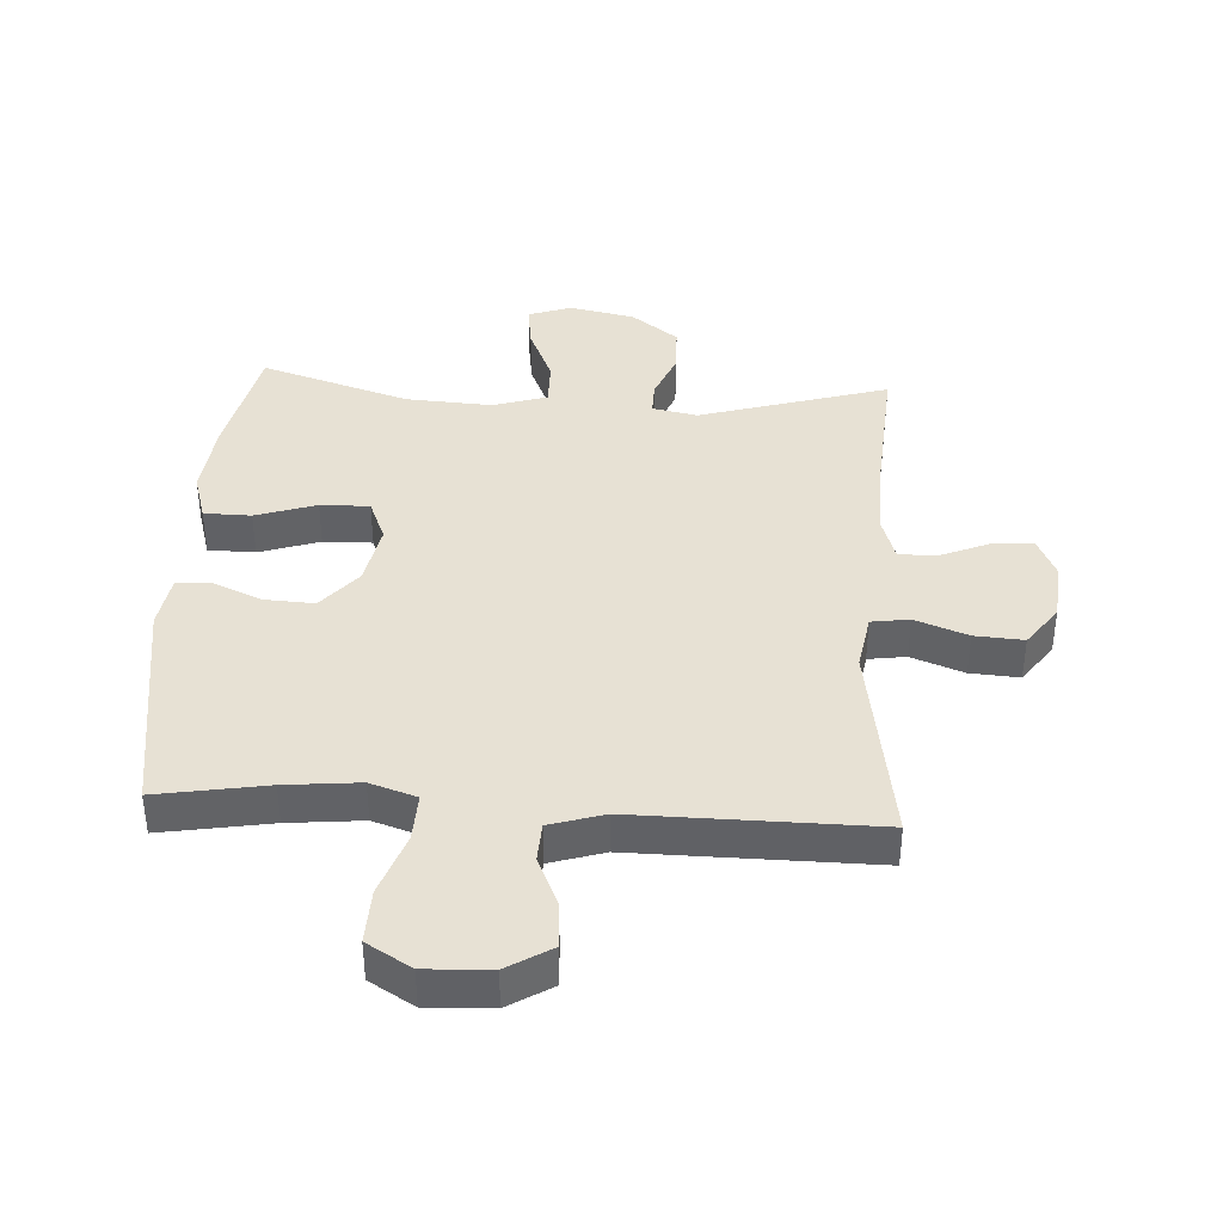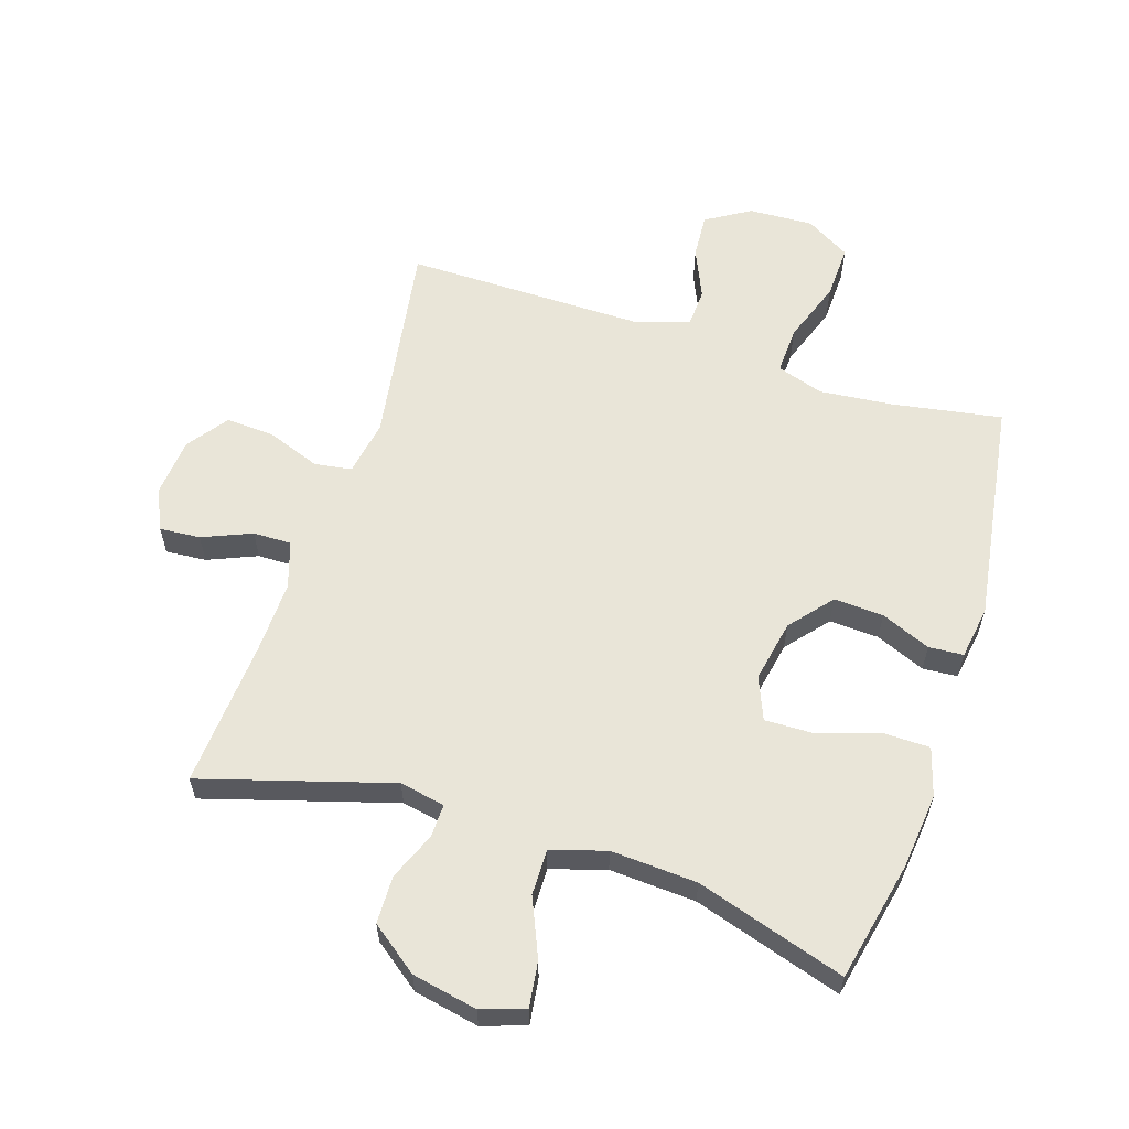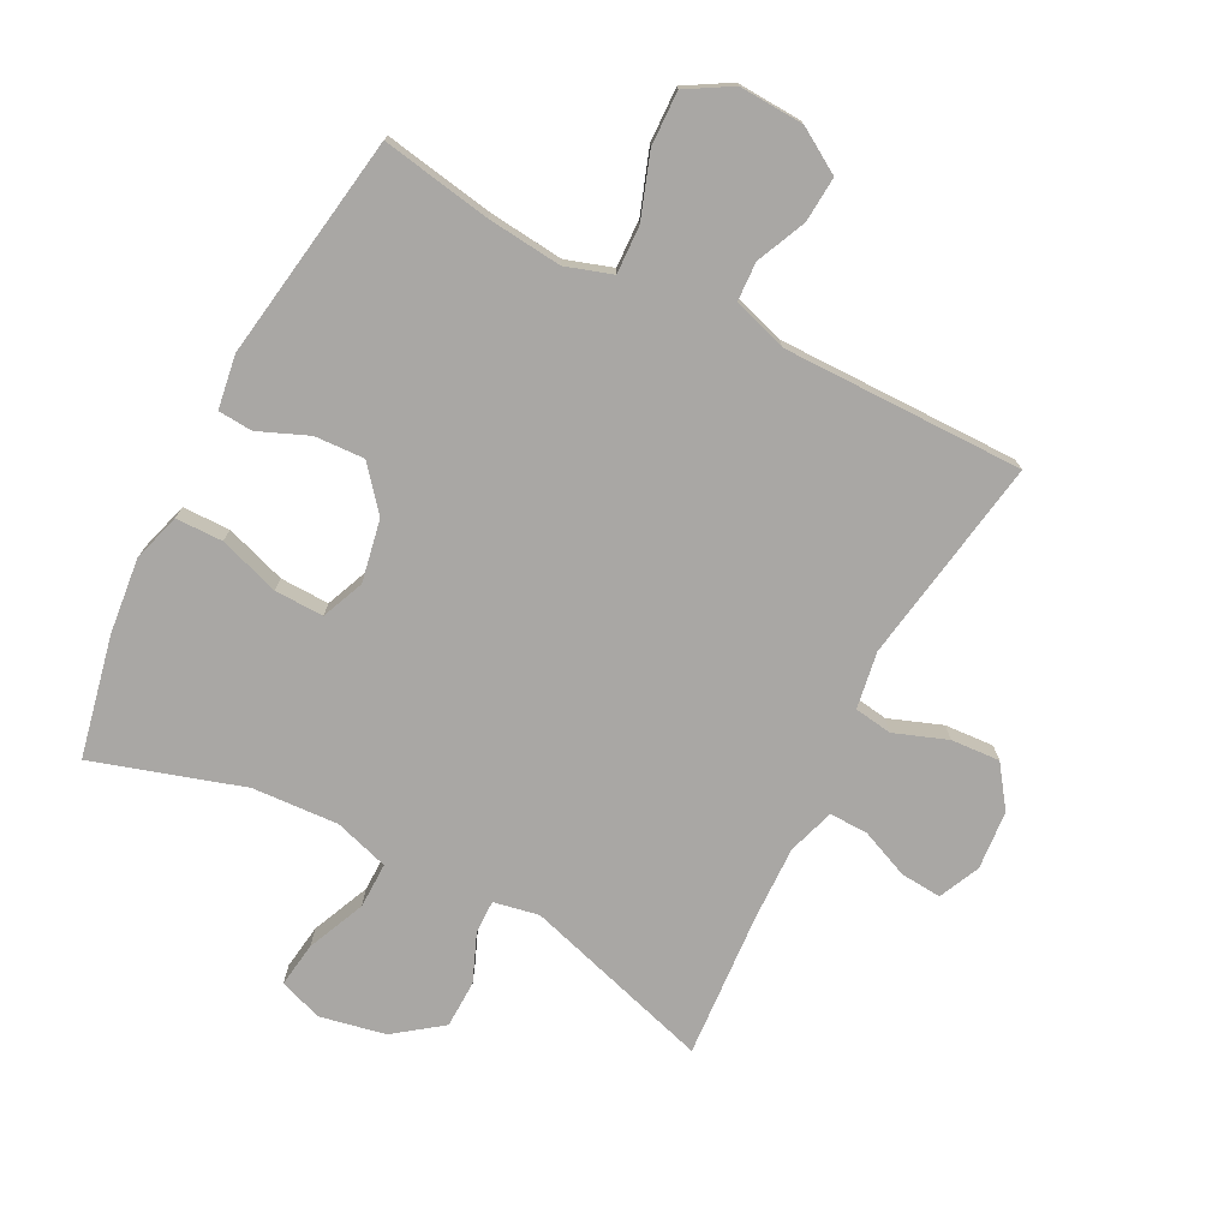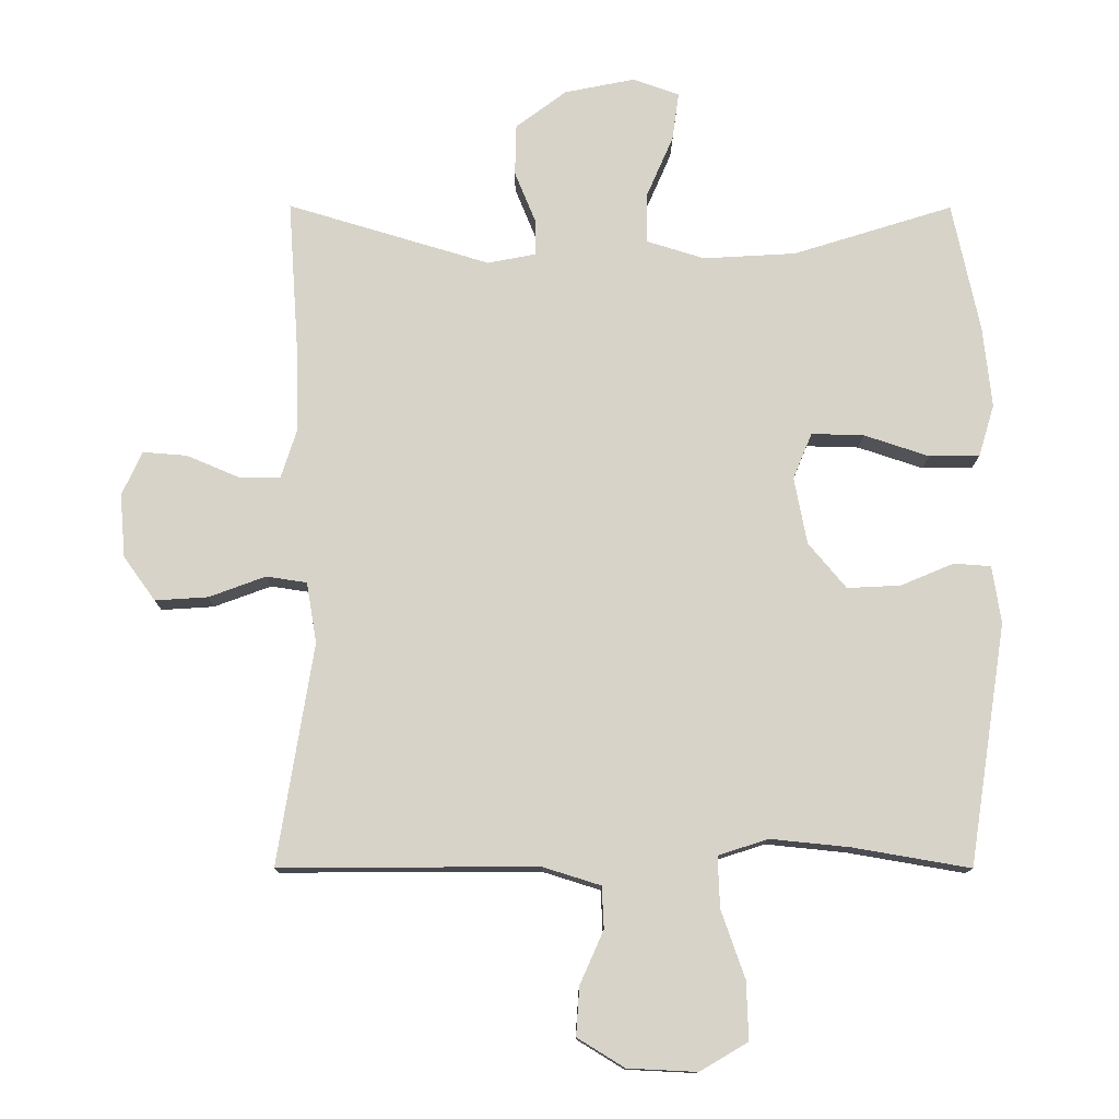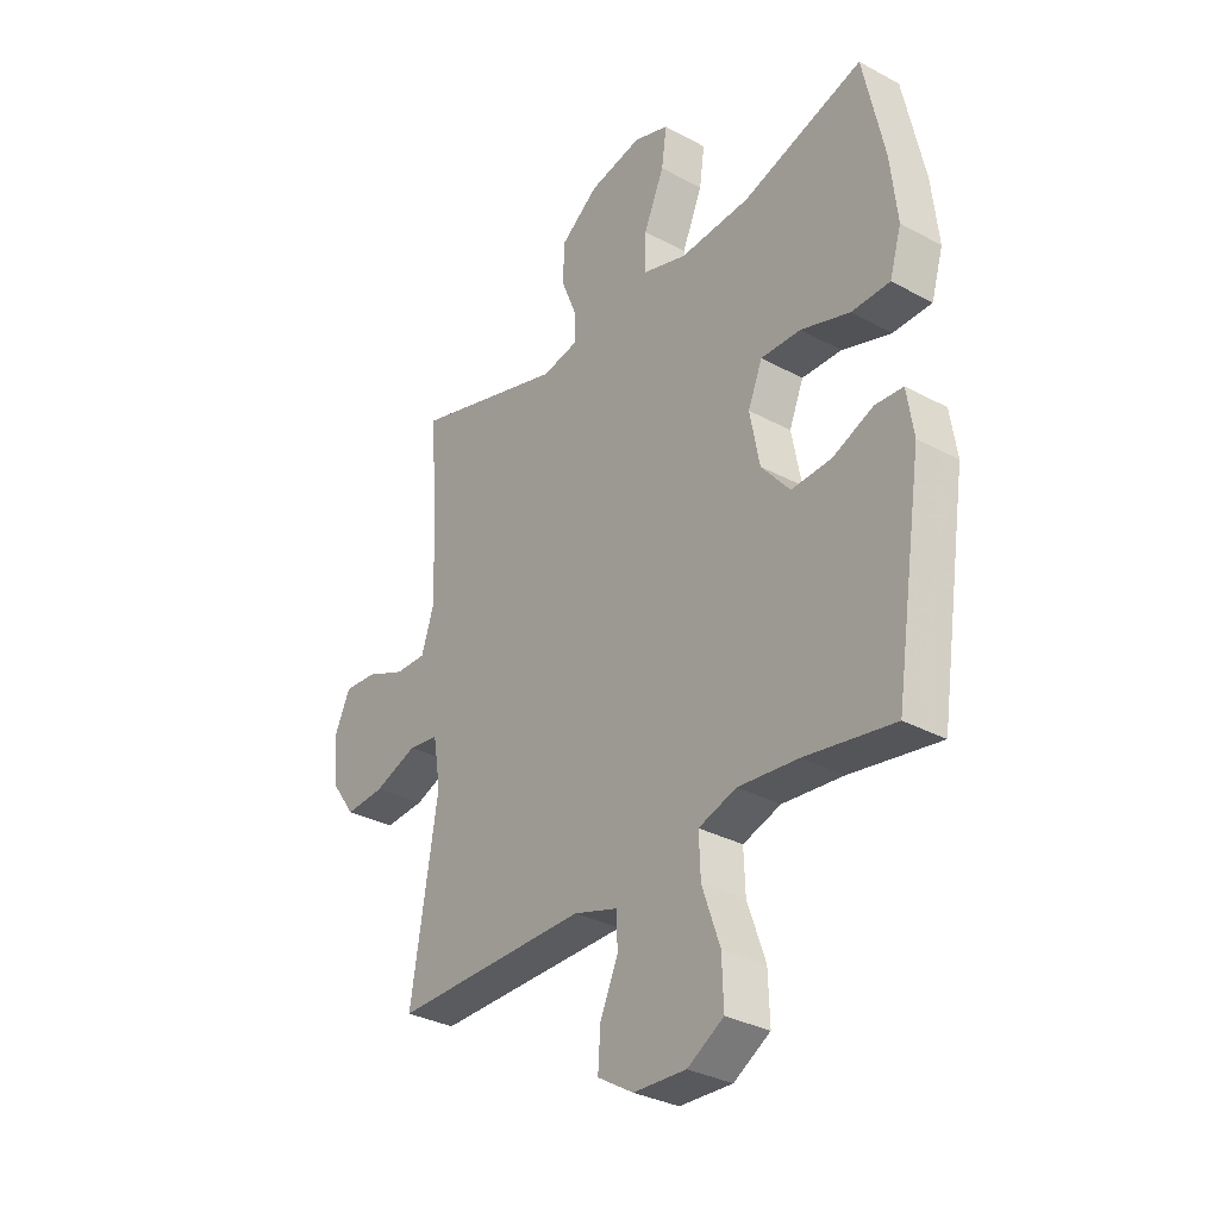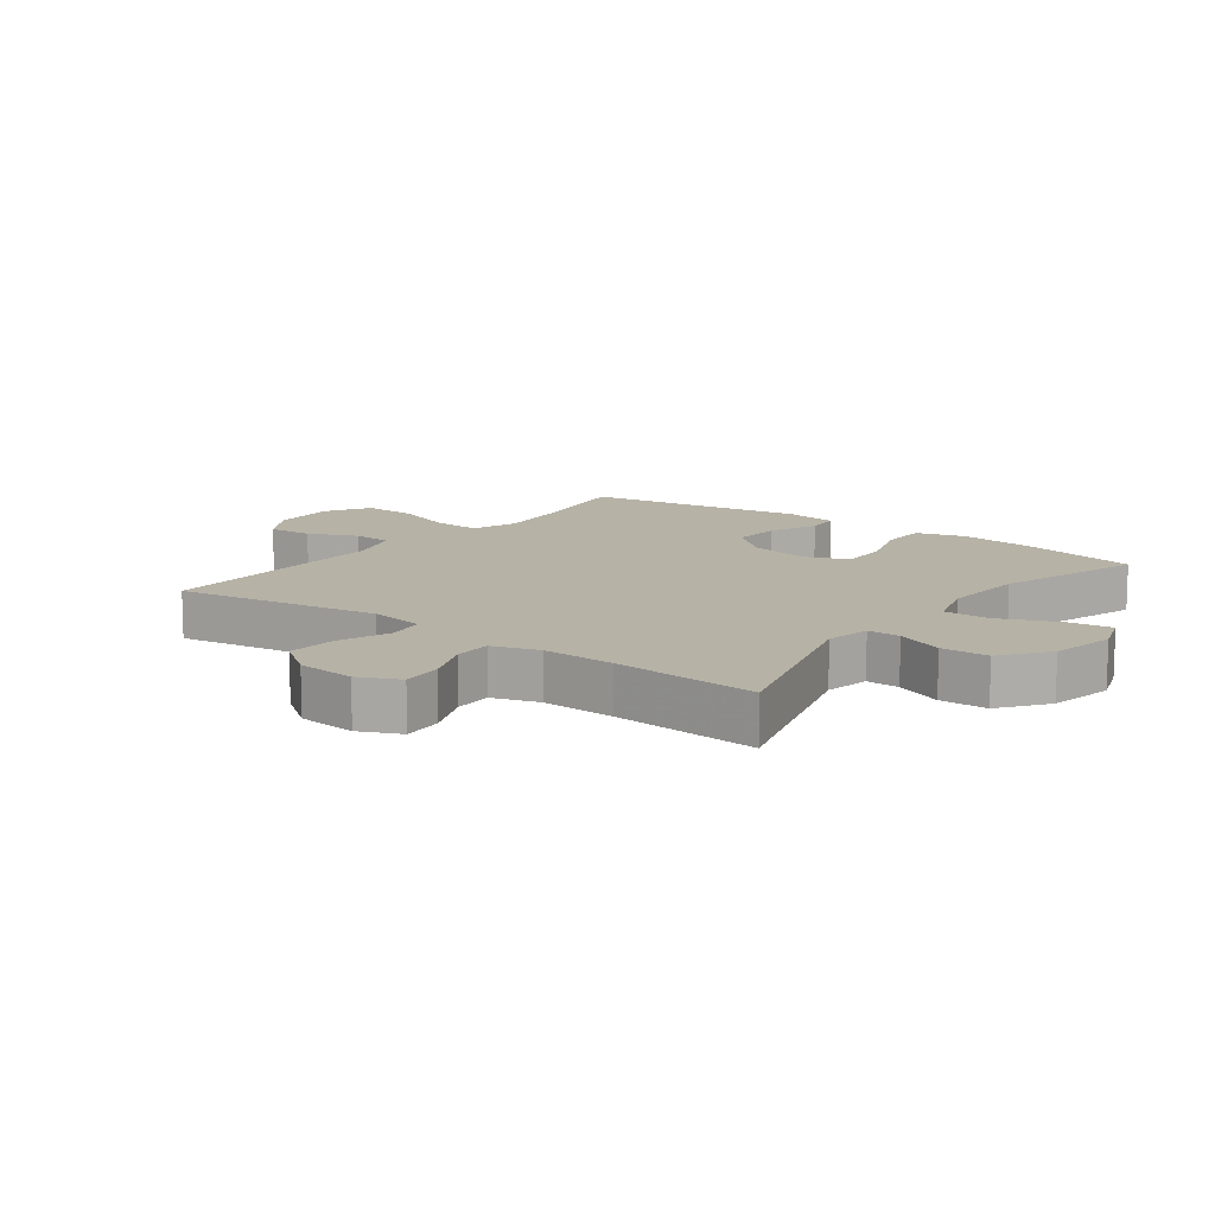
<metadata>
{"format":"obj","ext":"obj","renderer":"f3d","projection":"perspective","resolution":1024,"background":"white","views":[{"elev":39.5,"azim":-176.5,"up":"+Y"},{"elev":59.7,"azim":18.0,"up":"+Y"},{"elev":-74.7,"azim":152.7,"up":"+Y"},{"elev":-12.6,"azim":-0.4,"up":"+Z"},{"elev":-32.3,"azim":53.0,"up":"+Z"},{"elev":12.2,"azim":-52.9,"up":"+Y"}]}
</metadata>
<code>
v -0.5 0.07 -0.5
v -0.447 0.07 -0.173
v -0.462 0.07 -0.083
v -0.522 0.07 -0.074
v -0.606 0.07 -0.105
v -0.684 0.07 -0.11
v -0.731 0.07 -0.045
v -0.739 0.07 0.049
v -0.709 0.07 0.114
v -0.644 0.07 0.109
v -0.566 0.07 0.076
v -0.505 0.07 0.075
v -0.481 0.07 0.149
v -0.484 0.07 0.266
v -0.5 0.07 0.5
v -0.2 0.07 0.41
v -0.128 0.07 0.424
v -0.129 0.07 0.477
v -0.16 0.07 0.553
v -0.158 0.07 0.629
v -0.083 0.07 0.685
v 0.021 0.07 0.706
v 0.09 0.07 0.682
v 0.08 0.07 0.61
v 0.04 0.07 0.518
v 0.039 0.07 0.445
v 0.126 0.07 0.418
v 0.263 0.07 0.426
v 0.5 0.07 0.5
v 0.541 0.07 0.308
v 0.554 0.07 0.188
v 0.531 0.07 0.111
v 0.456 0.07 0.11
v 0.36 0.07 0.142
v 0.282 0.07 0.144
v 0.254 0.07 0.076
v 0.273 0.07 -0.023
v 0.329 0.07 -0.09
v 0.408 0.07 -0.086
v 0.487 0.07 -0.053
v 0.542 0.07 -0.057
v 0.555 0.07 -0.142
v 0.5 0.07 -0.5
v 0.326 0.07 -0.47
v 0.208 0.07 -0.458
v 0.134 0.07 -0.482
v 0.137 0.07 -0.558
v 0.172 0.07 -0.658
v 0.175 0.07 -0.744
v 0.104 0.07 -0.786
v 0.001 0.07 -0.781
v -0.069 0.07 -0.738
v -0.064 0.07 -0.666
v -0.029 0.07 -0.587
v -0.032 0.07 -0.525
v -0.118 0.07 -0.498
v -0.5 0 -0.5
v -0.447 0 -0.173
v -0.462 0 -0.083
v -0.522 0 -0.074
v -0.606 0 -0.105
v -0.684 0 -0.11
v -0.731 0 -0.045
v -0.739 0 0.049
v -0.709 0 0.114
v -0.644 0 0.109
v -0.566 0 0.076
v -0.505 0 0.075
v -0.481 0 0.149
v -0.484 0 0.266
v -0.5 0 0.5
v -0.2 0 0.41
v -0.128 0 0.424
v -0.129 0 0.477
v -0.16 0 0.553
v -0.158 0 0.629
v -0.083 0 0.685
v 0.021 0 0.706
v 0.09 0 0.682
v 0.08 0 0.61
v 0.04 0 0.518
v 0.039 0 0.445
v 0.126 0 0.418
v 0.263 0 0.426
v 0.5 0 0.5
v 0.541 0 0.308
v 0.554 0 0.188
v 0.531 0 0.111
v 0.456 0 0.11
v 0.36 0 0.142
v 0.282 0 0.144
v 0.254 0 0.076
v 0.273 0 -0.023
v 0.329 0 -0.09
v 0.408 0 -0.086
v 0.487 0 -0.053
v 0.542 0 -0.057
v 0.555 0 -0.142
v 0.5 0 -0.5
v 0.326 0 -0.47
v 0.208 0 -0.458
v 0.134 0 -0.482
v 0.137 0 -0.558
v 0.172 0 -0.658
v 0.175 0 -0.744
v 0.104 0 -0.786
v 0.001 0 -0.781
v -0.069 0 -0.738
v -0.064 0 -0.666
v -0.029 0 -0.587
v -0.032 0 -0.525
v -0.118 0 -0.498
f 51 52 53 54
f 51 54 55
f 50 51 55
f 47 48 49 50
f 46 47 50 55
f 45 46 55 56
f 41 42 43 44
f 39 40 41 44
f 38 39 44 45
f 37 38 45 56
f 31 32 33 34
f 31 34 35
f 28 29 30 31
f 27 28 31 35
f 26 27 35 36
f 22 23 24 25
f 22 25 26
f 21 22 26
f 18 19 20 21
f 17 18 21 26
f 16 17 26 36
f 14 15 16 36
f 8 9 10 11
f 8 11 12
f 7 8 12
f 4 5 6 7
f 4 7 12
f 3 4 12 13
f 37 56 1 2
f 13 14 36 37
f 2 3 13 37
f 110 109 108 107
f 111 110 107
f 111 107 106
f 106 105 104 103
f 111 106 103 102
f 112 111 102 101
f 100 99 98 97
f 100 97 96 95
f 101 100 95 94
f 112 101 94 93
f 90 89 88 87
f 91 90 87
f 87 86 85 84
f 91 87 84 83
f 92 91 83 82
f 81 80 79 78
f 82 81 78
f 82 78 77
f 77 76 75 74
f 82 77 74 73
f 92 82 73 72
f 92 72 71 70
f 67 66 65 64
f 68 67 64
f 68 64 63
f 63 62 61 60
f 68 63 60
f 69 68 60 59
f 58 57 112 93
f 93 92 70 69
f 93 69 59 58
f 1 57 58 2
f 2 58 59 3
f 3 59 60 4
f 4 60 61 5
f 5 61 62 6
f 6 62 63 7
f 7 63 64 8
f 8 64 65 9
f 9 65 66 10
f 10 66 67 11
f 11 67 68 12
f 12 68 69 13
f 13 69 70 14
f 14 70 71 15
f 15 71 72 16
f 16 72 73 17
f 17 73 74 18
f 18 74 75 19
f 19 75 76 20
f 20 76 77 21
f 21 77 78 22
f 22 78 79 23
f 23 79 80 24
f 24 80 81 25
f 25 81 82 26
f 26 82 83 27
f 27 83 84 28
f 28 84 85 29
f 29 85 86 30
f 30 86 87 31
f 31 87 88 32
f 32 88 89 33
f 33 89 90 34
f 34 90 91 35
f 35 91 92 36
f 36 92 93 37
f 37 93 94 38
f 38 94 95 39
f 39 95 96 40
f 40 96 97 41
f 41 97 98 42
f 42 98 99 43
f 43 99 100 44
f 44 100 101 45
f 45 101 102 46
f 46 102 103 47
f 47 103 104 48
f 48 104 105 49
f 49 105 106 50
f 50 106 107 51
f 51 107 108 52
f 52 108 109 53
f 53 109 110 54
f 54 110 111 55
f 55 111 112 56
f 56 112 57 1

</code>
